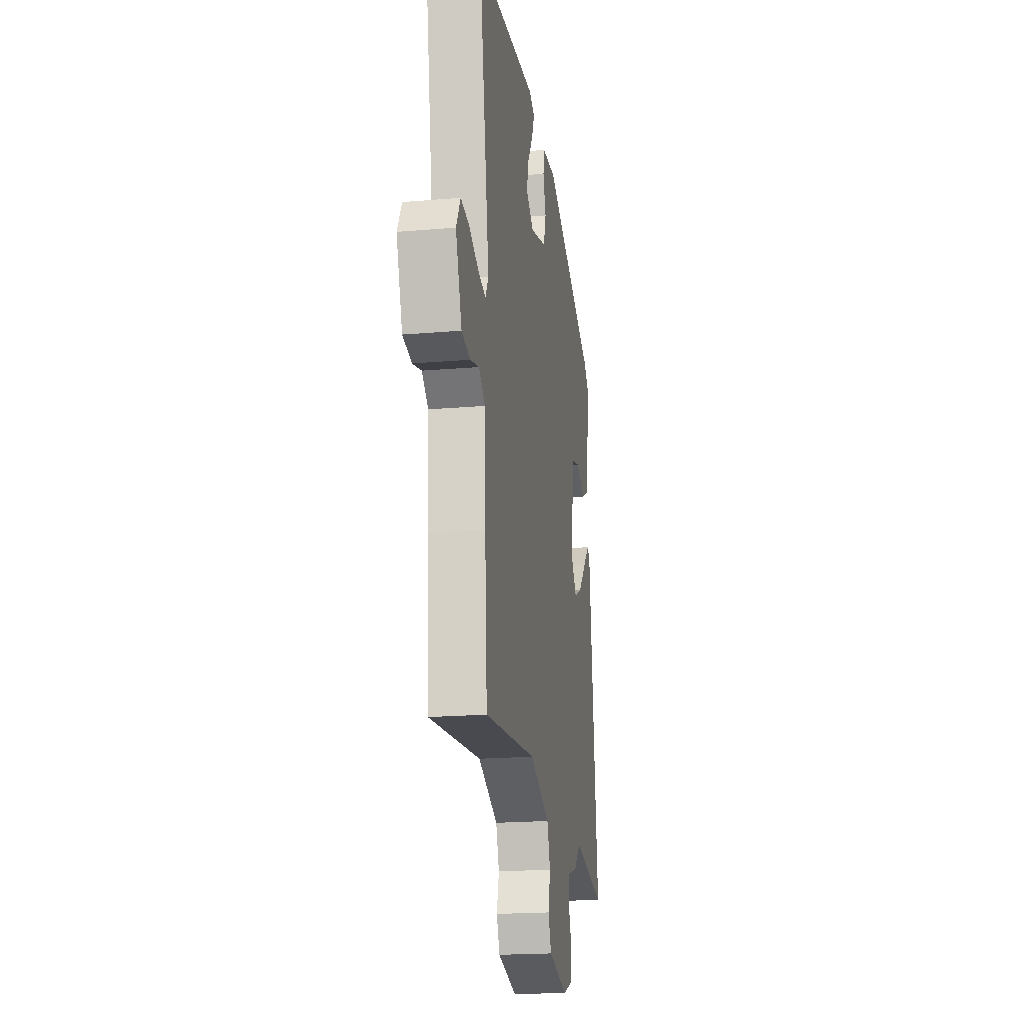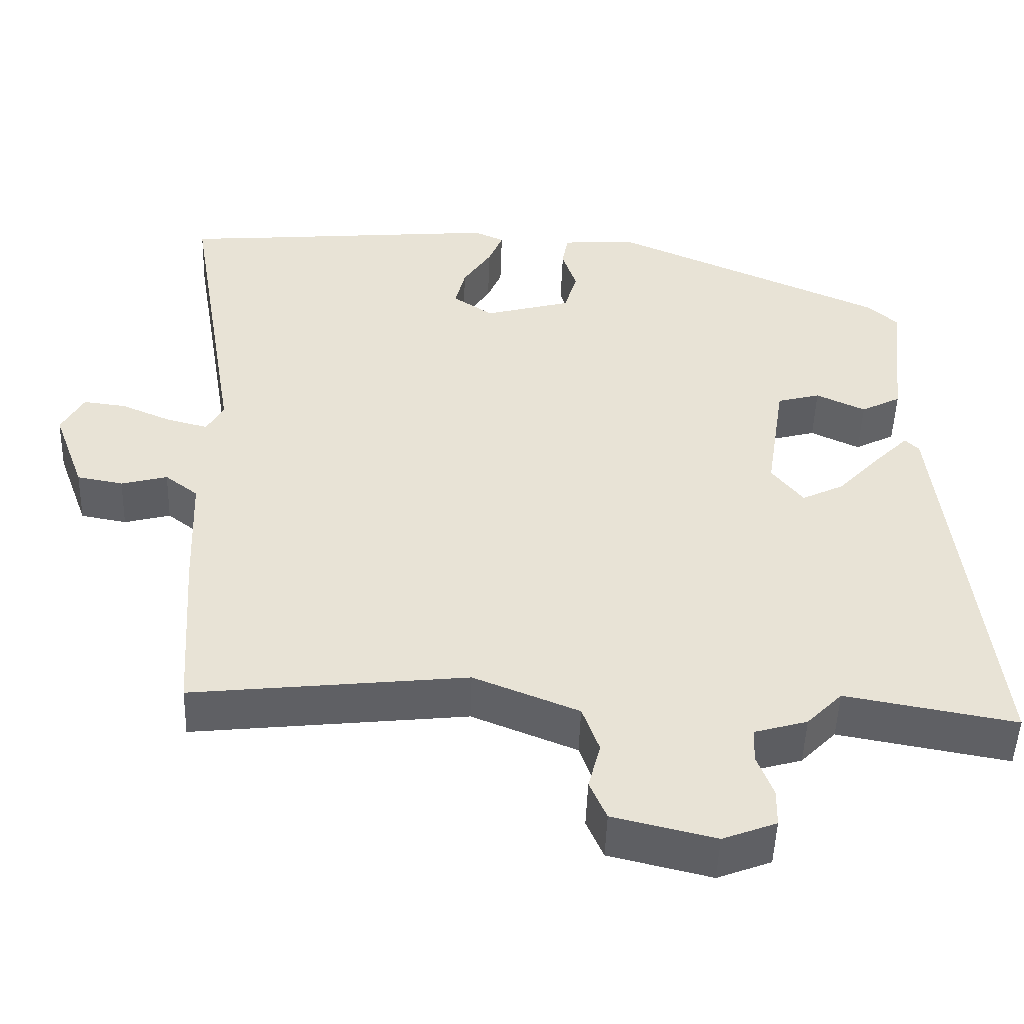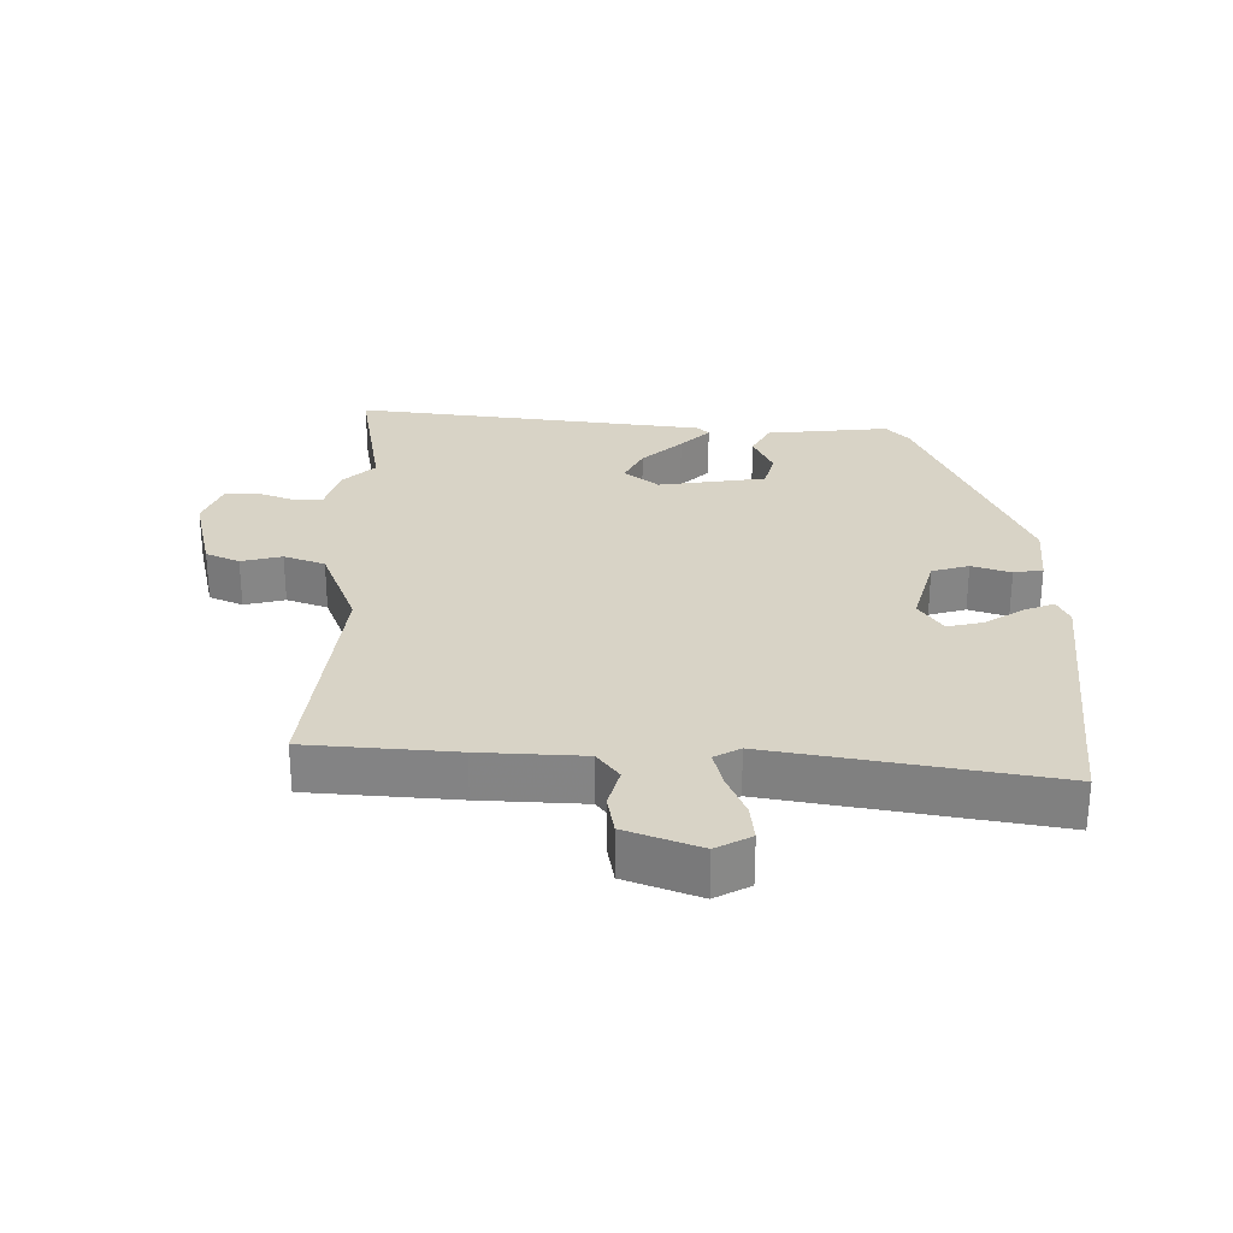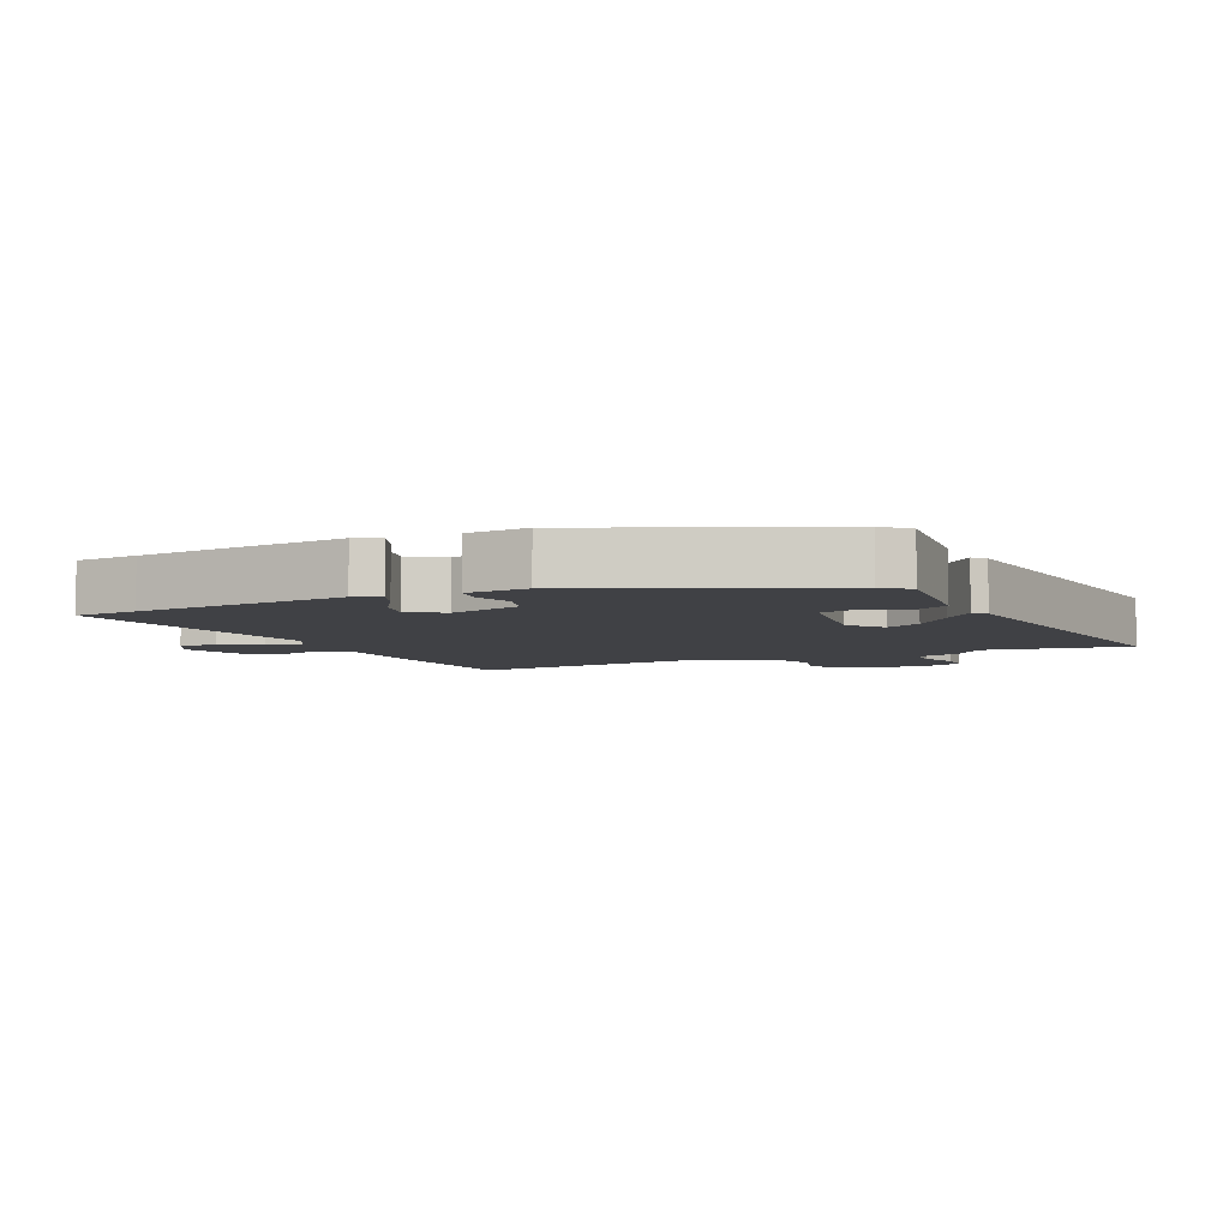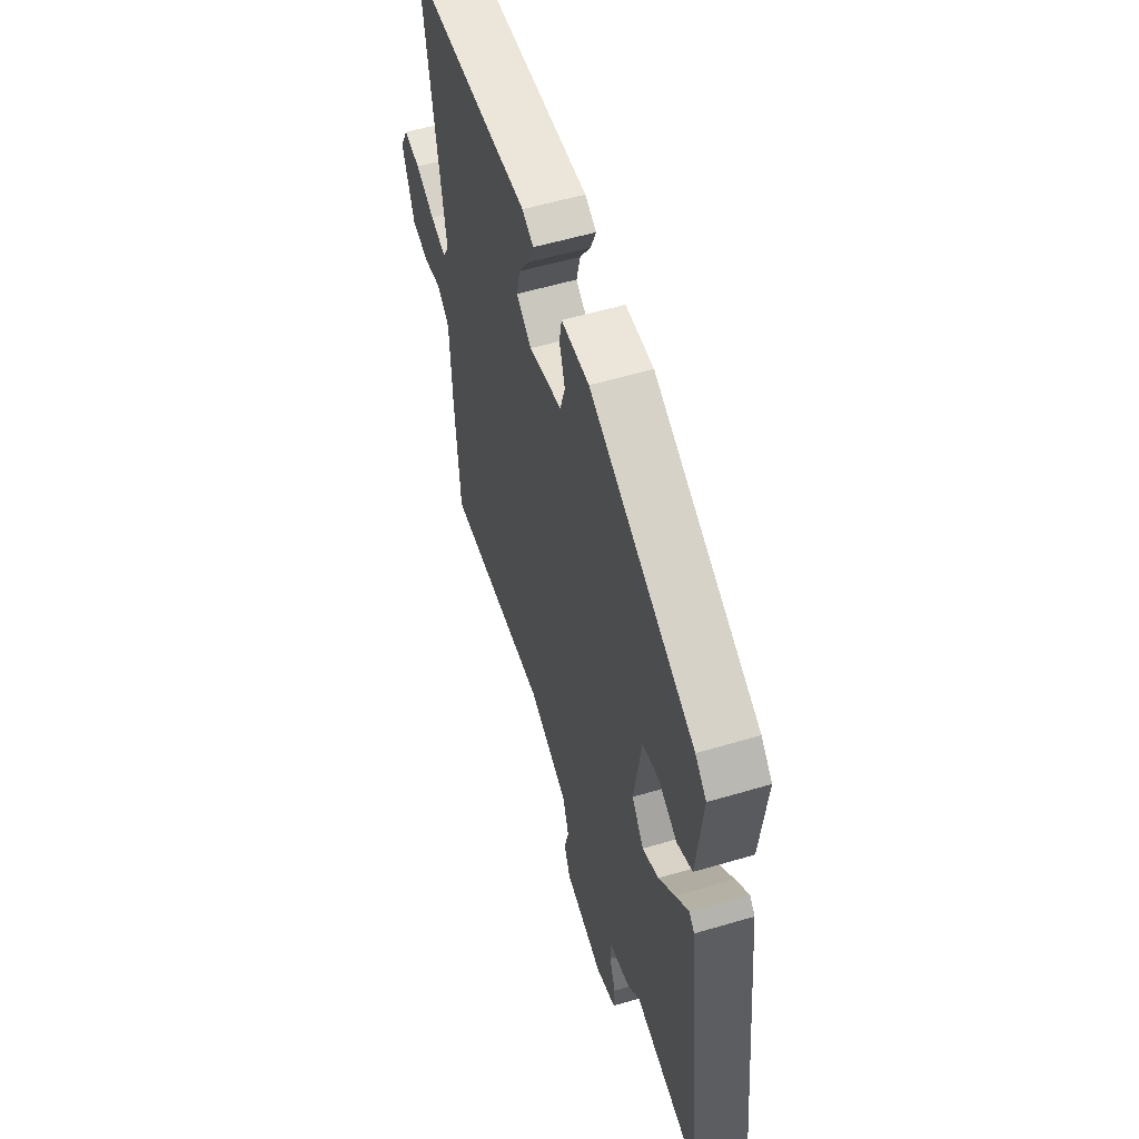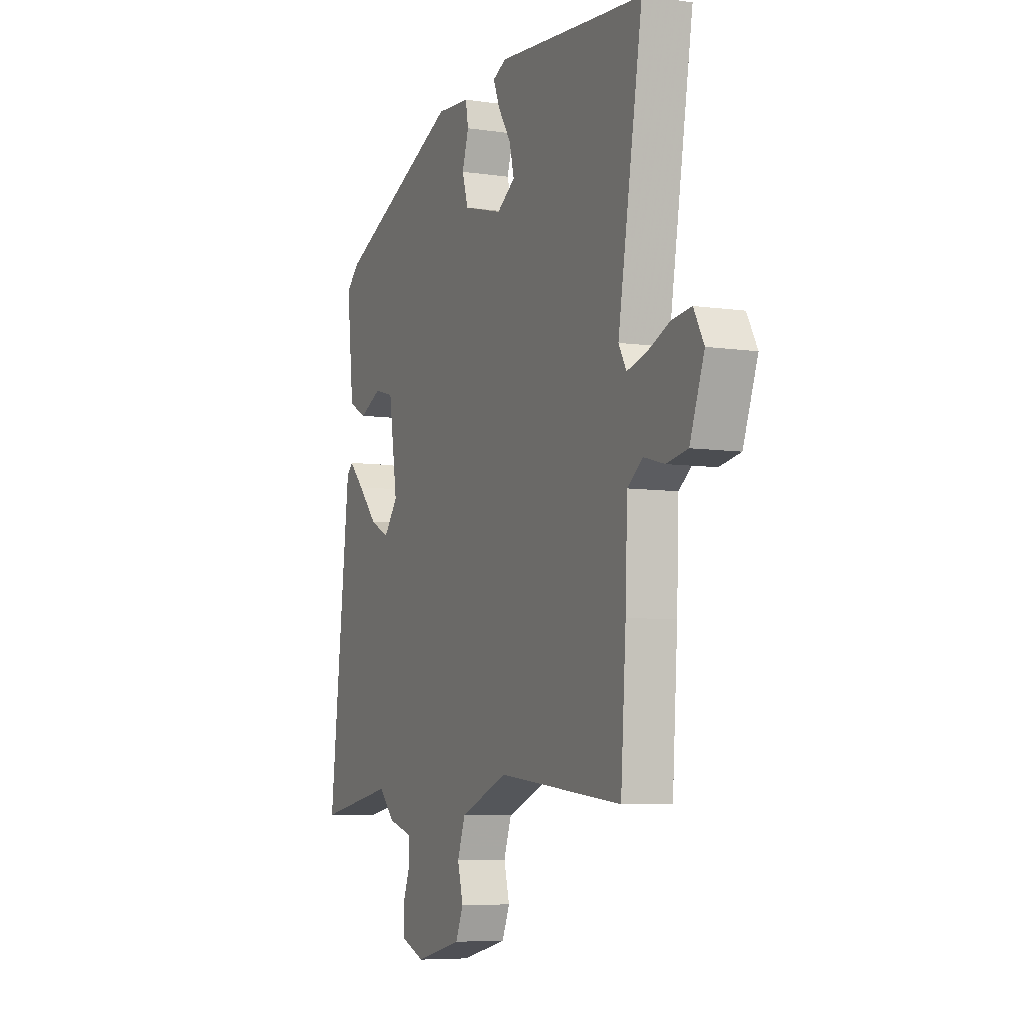
<metadata>
{"format":"obj","ext":"obj","renderer":"f3d","projection":"perspective","resolution":1024,"background":"white","views":[{"elev":-19.8,"azim":-81.0,"up":"+Z"},{"elev":-49.1,"azim":-1.9,"up":"+Z"},{"elev":28.1,"azim":-88.9,"up":"+Y"},{"elev":-5.9,"azim":25.0,"up":"+Y"},{"elev":56.1,"azim":72.8,"up":"+Z"},{"elev":-6.6,"azim":-113.5,"up":"+Z"}]}
</metadata>
<code>
v 0.446 0.07 0.361
v 0.484 0.07 0.326
v 0.464 0.07 0.14
v 0.412 0.07 0.113
v 0.348 0.07 0.143
v 0.292 0.07 0.128
v 0.267 0.07 -0.034
v 0.308 0.07 -0.086
v 0.363 0.07 -0.059
v 0.419 0.07 0.001
v 0.463 0.07 0.045
v 0.481 0.07 0.027
v 0.543 0.07 -0.508
v 0.321 0.07 -0.468
v 0.275 0.07 -0.515
v 0.206 0.07 -0.535
v 0.204 0.07 -0.58
v 0.225 0.07 -0.636
v 0.224 0.07 -0.685
v 0.154 0.07 -0.712
v 0.021 0.07 -0.68
v -0.001 0.07 -0.629
v 0.015 0.07 -0.568
v -0.007 0.07 -0.506
v -0.144 0.07 -0.451
v -0.502 0.07 -0.49
v -0.517 0.07 -0.266
v -0.523 0.07 -0.109
v -0.566 0.07 -0.076
v -0.626 0.07 -0.092
v -0.686 0.07 -0.081
v -0.727 0.07 0.031
v -0.698 0.07 0.084
v -0.642 0.07 0.077
v -0.577 0.07 0.049
v -0.523 0.07 0.035
v -0.501 0.07 0.074
v -0.571 0.07 0.494
v -0.473 0.07 0.502
v -0.148 0.07 0.531
v -0.109 0.07 0.513
v -0.128 0.07 0.467
v -0.165 0.07 0.41
v -0.178 0.07 0.356
v -0.126 0.07 0.321
v -0.013 0.07 0.352
v 0.004 0.07 0.408
v -0.015 0.07 0.467
v -0.007 0.07 0.511
v 0.088 0.07 0.518
v 0.446 0 0.361
v 0.484 0 0.326
v 0.464 0 0.14
v 0.412 0 0.113
v 0.348 0 0.143
v 0.292 0 0.128
v 0.267 0 -0.034
v 0.308 0 -0.086
v 0.363 0 -0.059
v 0.419 0 0.001
v 0.463 0 0.045
v 0.481 0 0.027
v 0.543 0 -0.508
v 0.321 0 -0.468
v 0.275 0 -0.515
v 0.206 0 -0.535
v 0.204 0 -0.58
v 0.225 0 -0.636
v 0.224 0 -0.685
v 0.154 0 -0.712
v 0.021 0 -0.68
v -0.001 0 -0.629
v 0.015 0 -0.568
v -0.007 0 -0.506
v -0.144 0 -0.451
v -0.502 0 -0.49
v -0.517 0 -0.266
v -0.523 0 -0.109
v -0.566 0 -0.076
v -0.626 0 -0.092
v -0.686 0 -0.081
v -0.727 0 0.031
v -0.698 0 0.084
v -0.642 0 0.077
v -0.577 0 0.049
v -0.523 0 0.035
v -0.501 0 0.074
v -0.571 0 0.494
v -0.473 0 0.502
v -0.148 0 0.531
v -0.109 0 0.513
v -0.128 0 0.467
v -0.165 0 0.41
v -0.178 0 0.356
v -0.126 0 0.321
v -0.013 0 0.352
v 0.004 0 0.408
v -0.015 0 0.467
v -0.007 0 0.511
v 0.088 0 0.518
f 3 4 5
f 2 3 5
f 1 2 5
f 50 1 5
f 49 50 5
f 48 49 5
f 47 48 5
f 46 47 5 6
f 45 46 6 7
f 44 45 7 8
f 41 42 43
f 40 41 43
f 39 40 43
f 39 43 44
f 38 39 44
f 37 38 44
f 36 37 44 8
f 33 34 35
f 32 33 35
f 31 32 35
f 30 31 35
f 29 30 35
f 28 29 35 36
f 28 36 8
f 27 28 8
f 26 27 8
f 25 26 8
f 21 22 23
f 20 21 23
f 19 20 23
f 18 19 23
f 17 18 23
f 16 17 23 24
f 25 8 9
f 24 25 9
f 16 24 9
f 15 16 9
f 14 15 9
f 12 13 14
f 11 12 14
f 10 11 14
f 9 10 14
f 55 54 53
f 55 53 52
f 55 52 51
f 55 51 100
f 55 100 99
f 55 99 98
f 55 98 97
f 56 55 97 96
f 57 56 96 95
f 58 57 95 94
f 93 92 91
f 93 91 90
f 93 90 89
f 94 93 89
f 94 89 88
f 94 88 87
f 58 94 87 86
f 85 84 83
f 85 83 82
f 85 82 81
f 85 81 80
f 85 80 79
f 86 85 79 78
f 58 86 78
f 58 78 77
f 58 77 76
f 58 76 75
f 73 72 71
f 73 71 70
f 73 70 69
f 73 69 68
f 73 68 67
f 74 73 67 66
f 59 58 75
f 59 75 74
f 59 74 66
f 59 66 65
f 59 65 64
f 64 63 62
f 64 62 61
f 64 61 60
f 64 60 59
f 1 51 52 2
f 2 52 53 3
f 3 53 54 4
f 4 54 55 5
f 5 55 56 6
f 6 56 57 7
f 7 57 58 8
f 8 58 59 9
f 9 59 60 10
f 10 60 61 11
f 11 61 62 12
f 12 62 63 13
f 13 63 64 14
f 14 64 65 15
f 15 65 66 16
f 16 66 67 17
f 17 67 68 18
f 18 68 69 19
f 19 69 70 20
f 20 70 71 21
f 21 71 72 22
f 22 72 73 23
f 23 73 74 24
f 24 74 75 25
f 25 75 76 26
f 26 76 77 27
f 27 77 78 28
f 28 78 79 29
f 29 79 80 30
f 30 80 81 31
f 31 81 82 32
f 32 82 83 33
f 33 83 84 34
f 34 84 85 35
f 35 85 86 36
f 36 86 87 37
f 37 87 88 38
f 38 88 89 39
f 39 89 90 40
f 40 90 91 41
f 41 91 92 42
f 42 92 93 43
f 43 93 94 44
f 44 94 95 45
f 45 95 96 46
f 46 96 97 47
f 47 97 98 48
f 48 98 99 49
f 49 99 100 50
f 50 100 51 1

</code>
